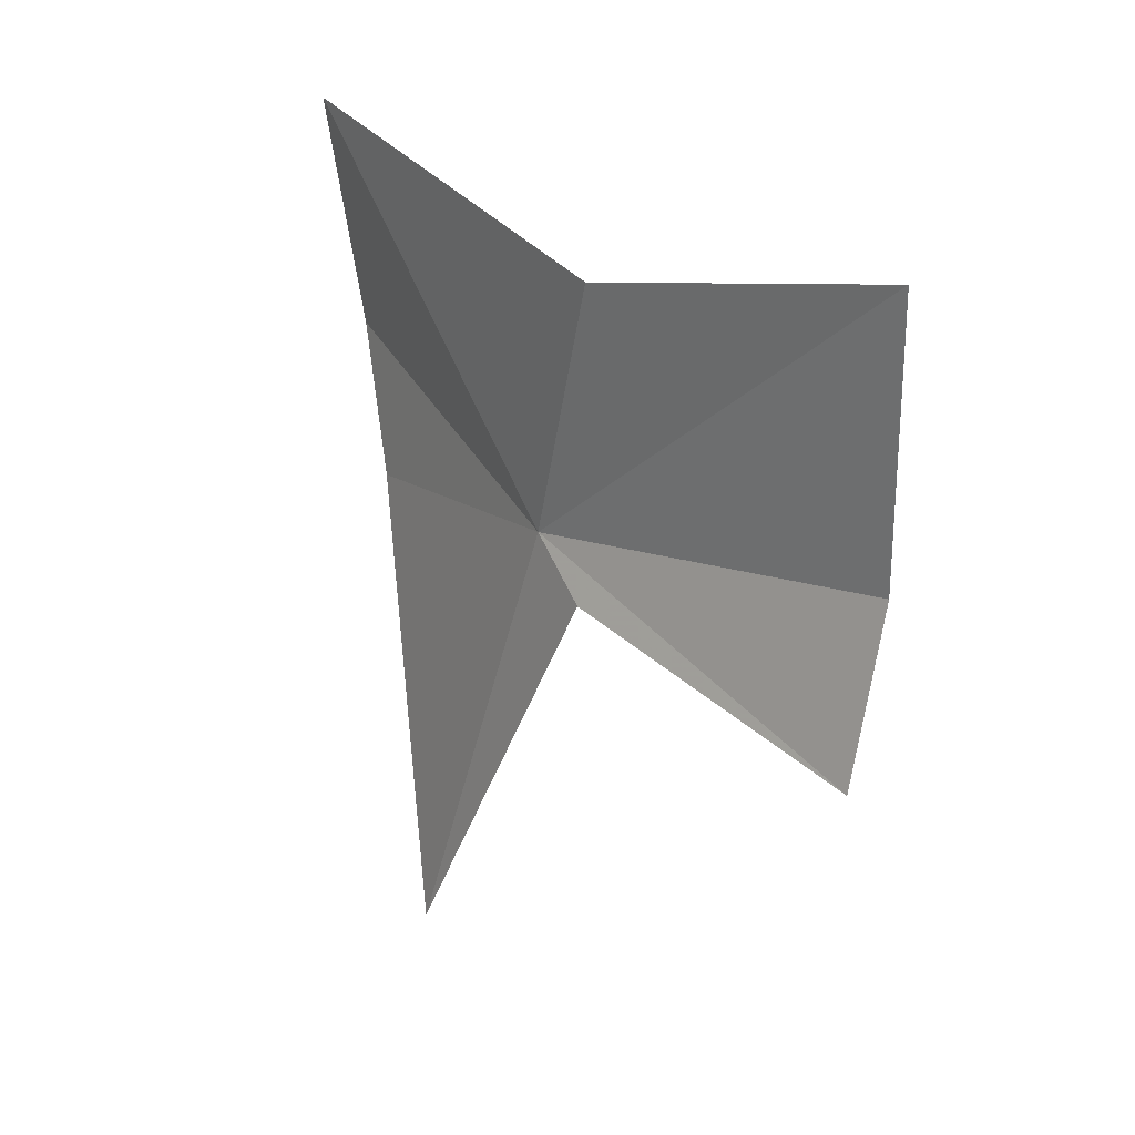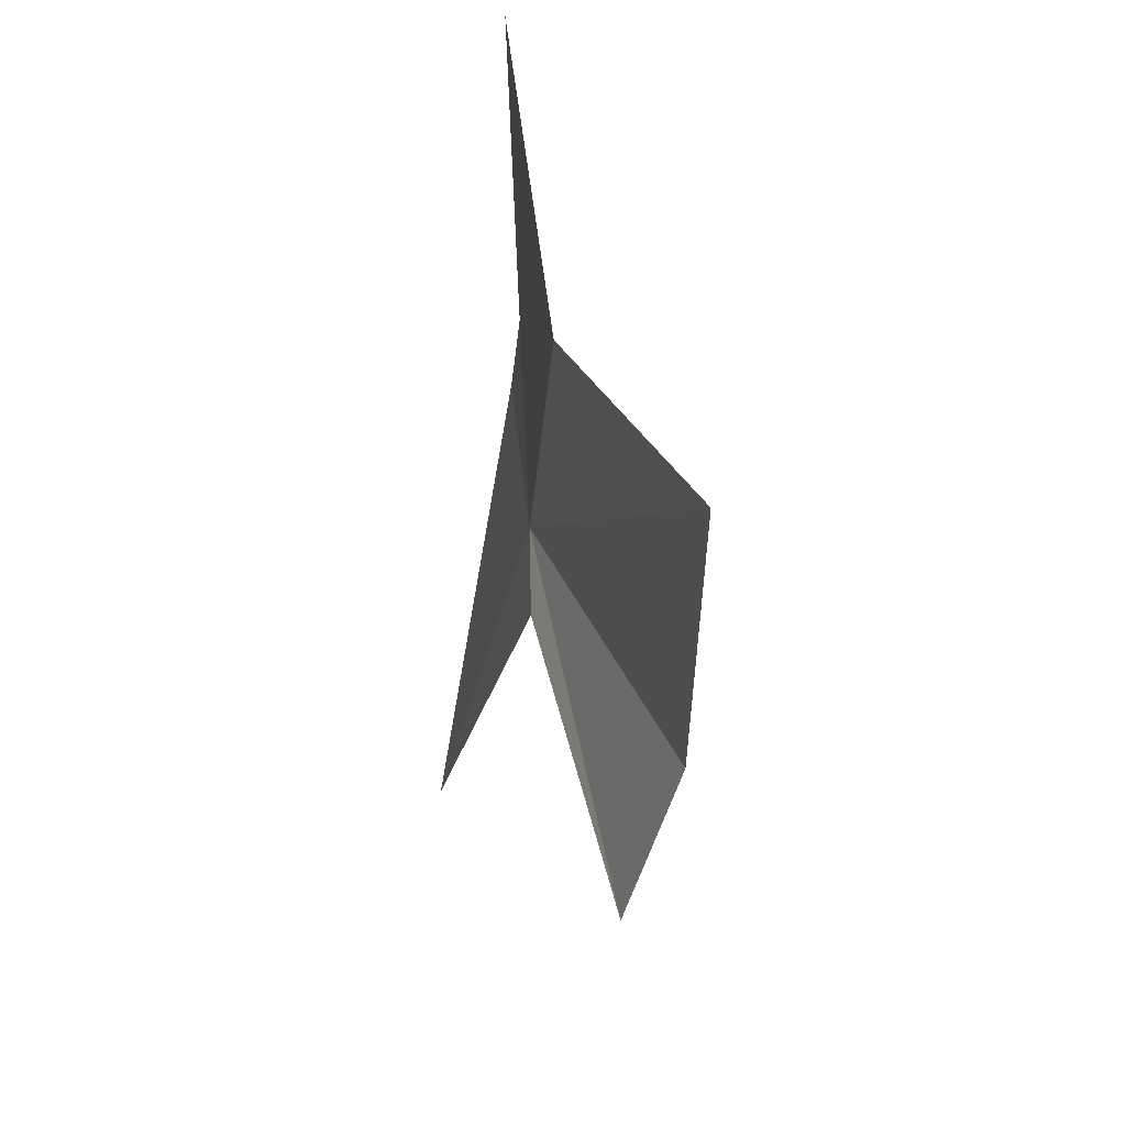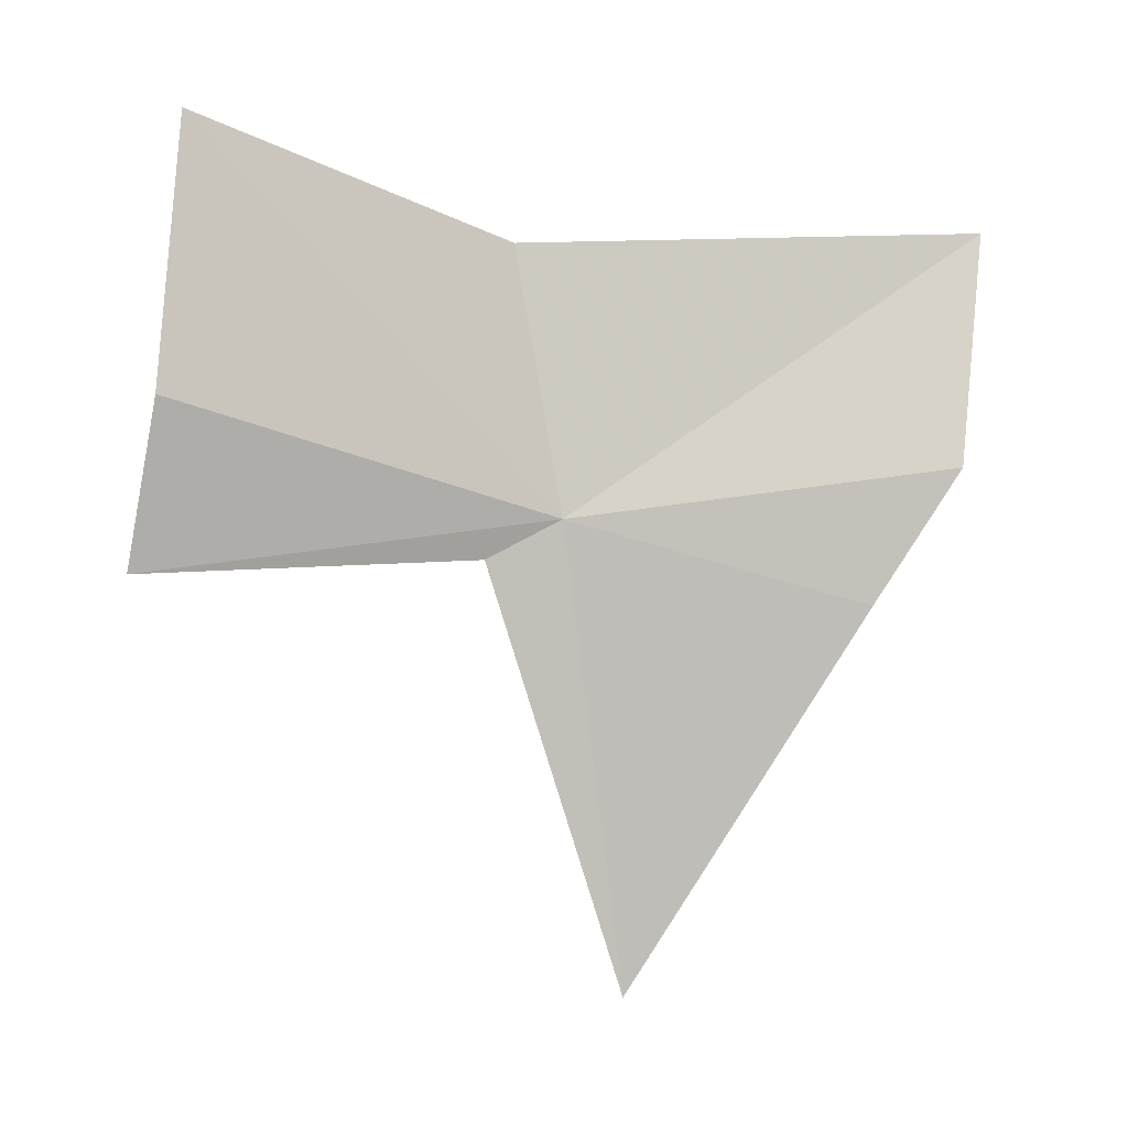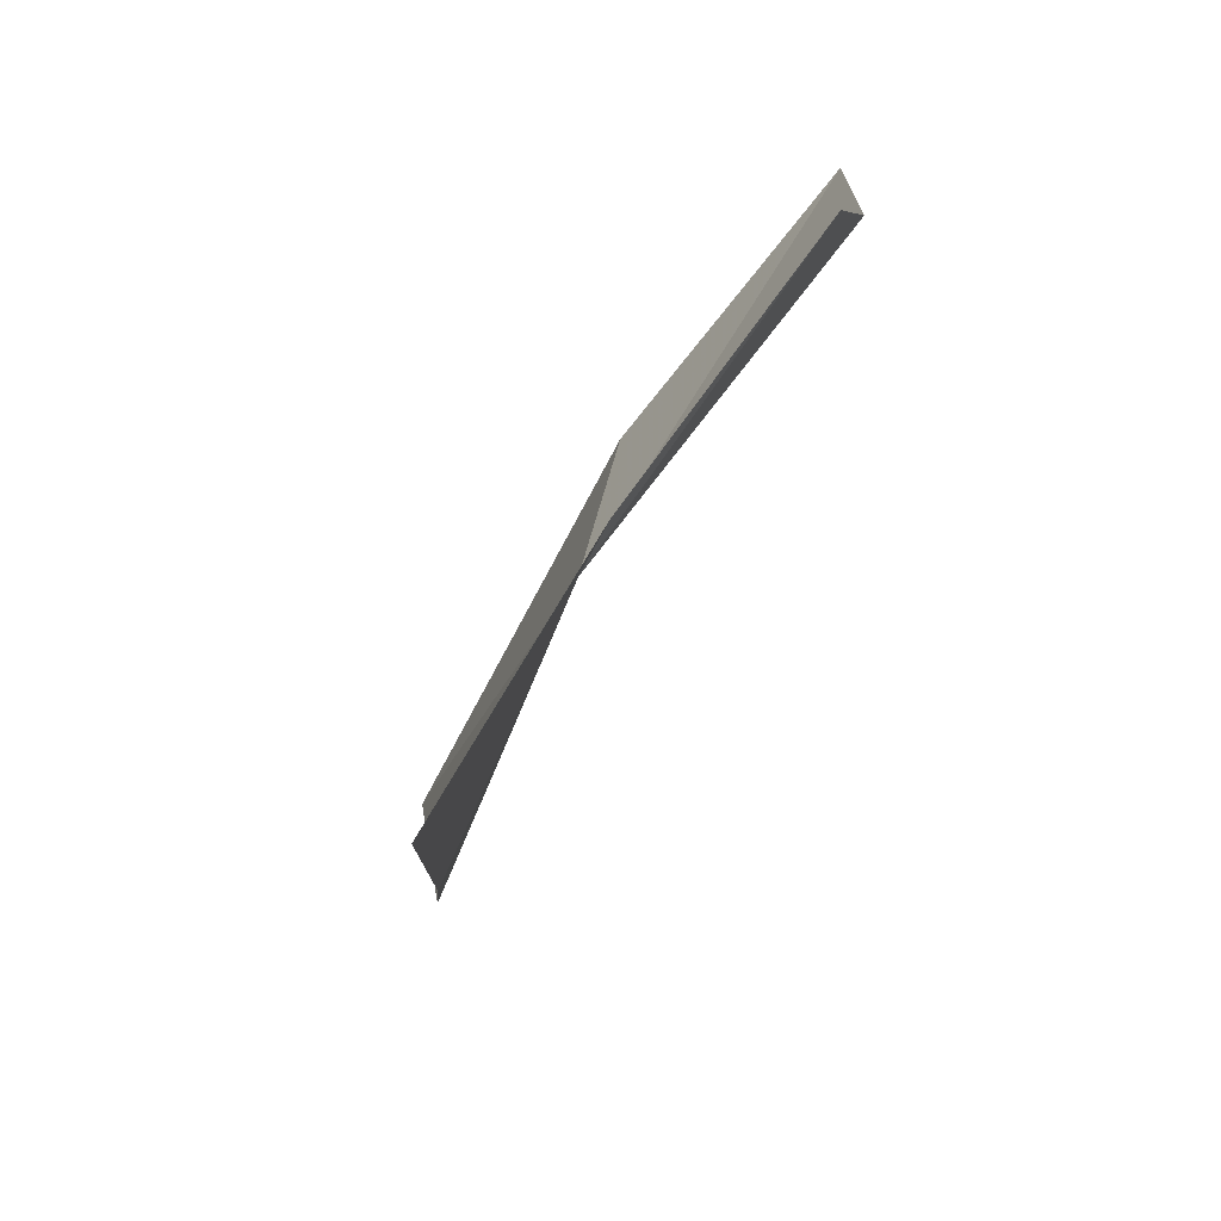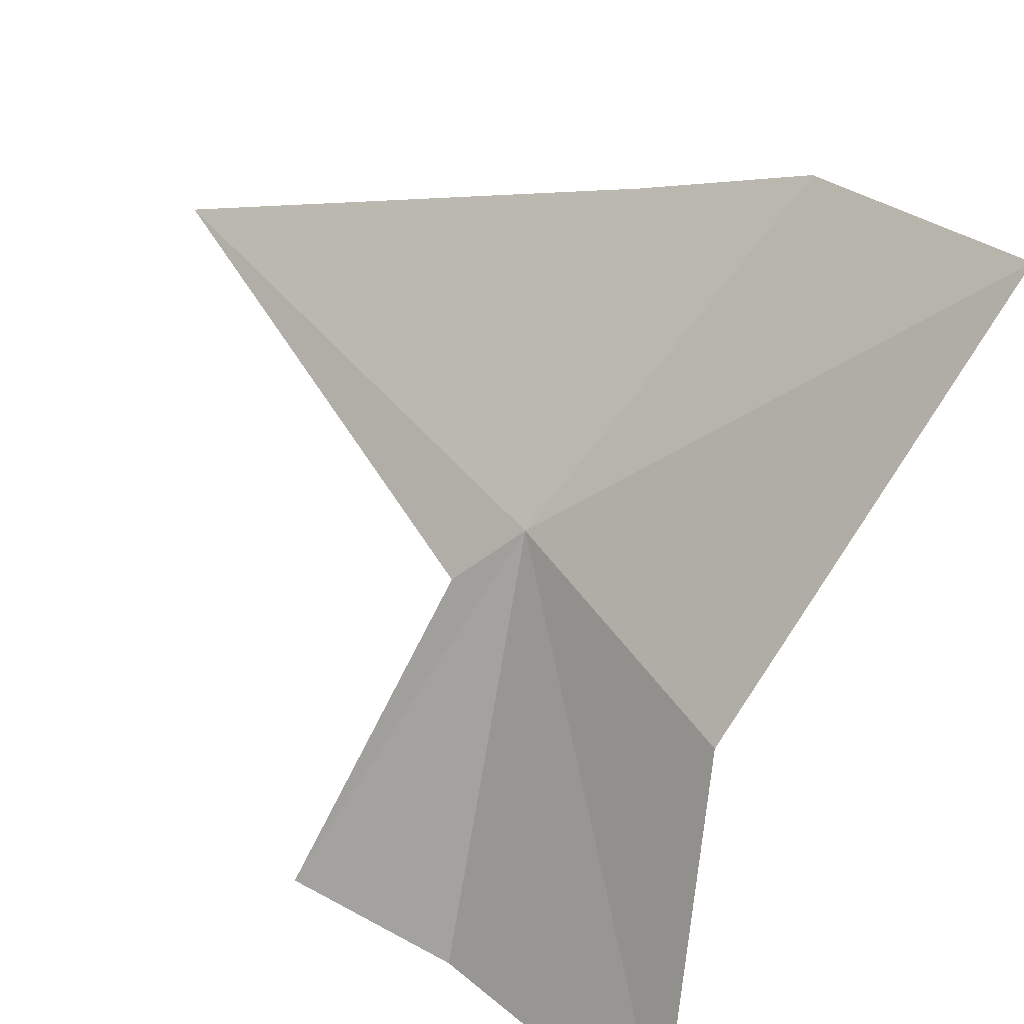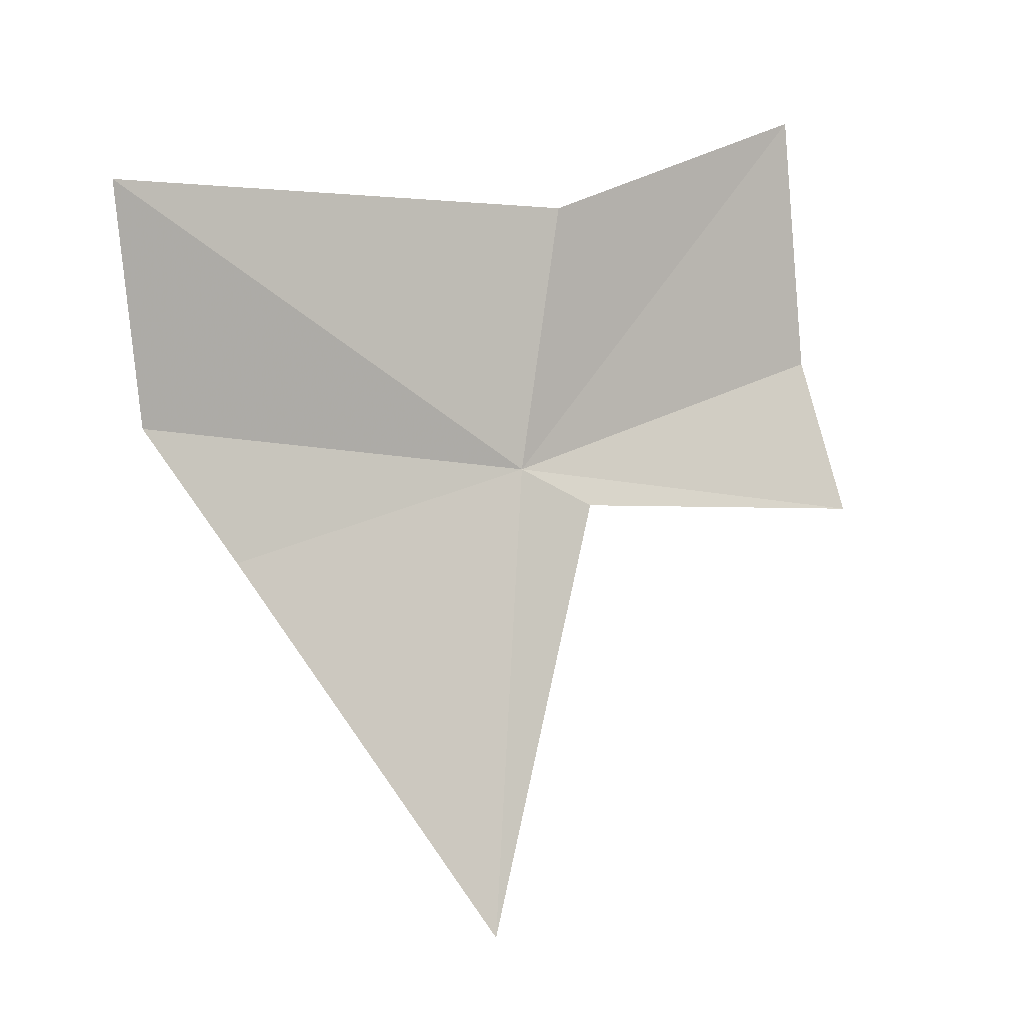
<metadata>
{"format":"obj","ext":"obj","renderer":"f3d","projection":"perspective","resolution":1024,"background":"white","views":[{"elev":31.3,"azim":-71.2,"up":"+Z"},{"elev":45.1,"azim":-43.5,"up":"+Z"},{"elev":-7.4,"azim":46.0,"up":"+Z"},{"elev":-66.7,"azim":-64.1,"up":"+Z"},{"elev":38.9,"azim":-38.4,"up":"+Y"},{"elev":6.8,"azim":-151.1,"up":"+Z"}]}
</metadata>
<code>
v -2.064 30.03 16.02
v -2.85 28.8 15.8
v -2.244 29.84 15.88
v -2.647 28.75 16.37
v -2.181 30.44 14.39
v -1.385 30.87 15.73
v -2.119 29.86 16.97
v -1.113 31.17 17.06
v -2.573 28.78 17.32
v -1.118 31.04 16.21
f 1 3 2
f 1 2 4
f 1 5 3
f 1 6 5
f 1 7 8
f 1 9 7
f 1 4 9
f 1 8 10
f 1 10 6

</code>
